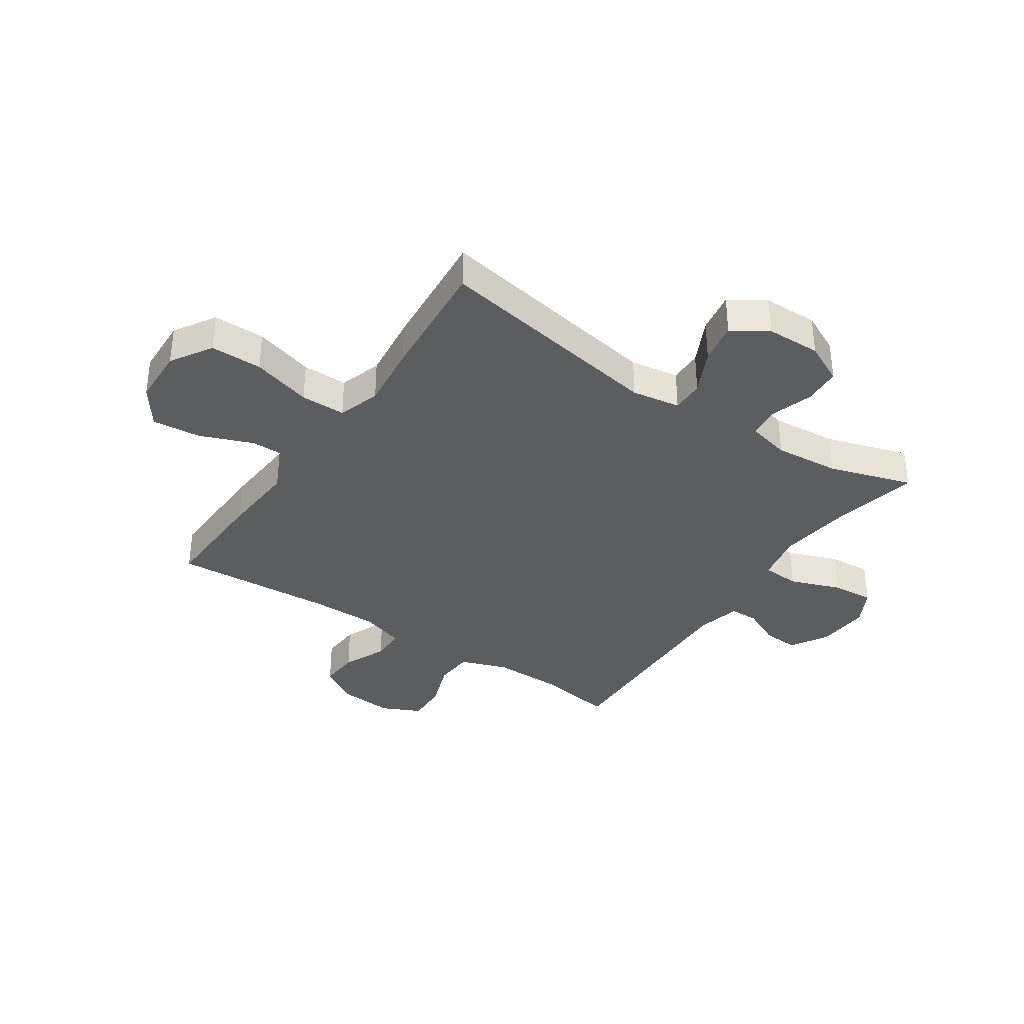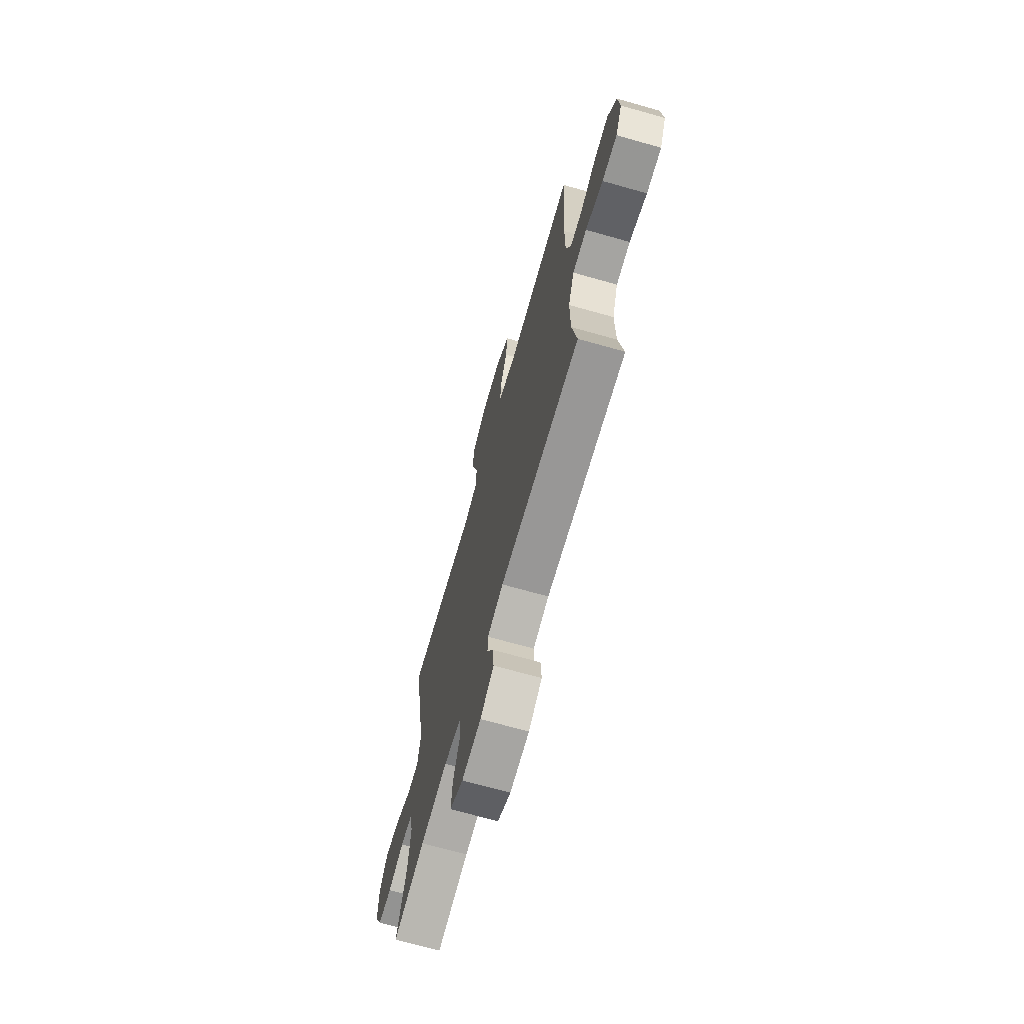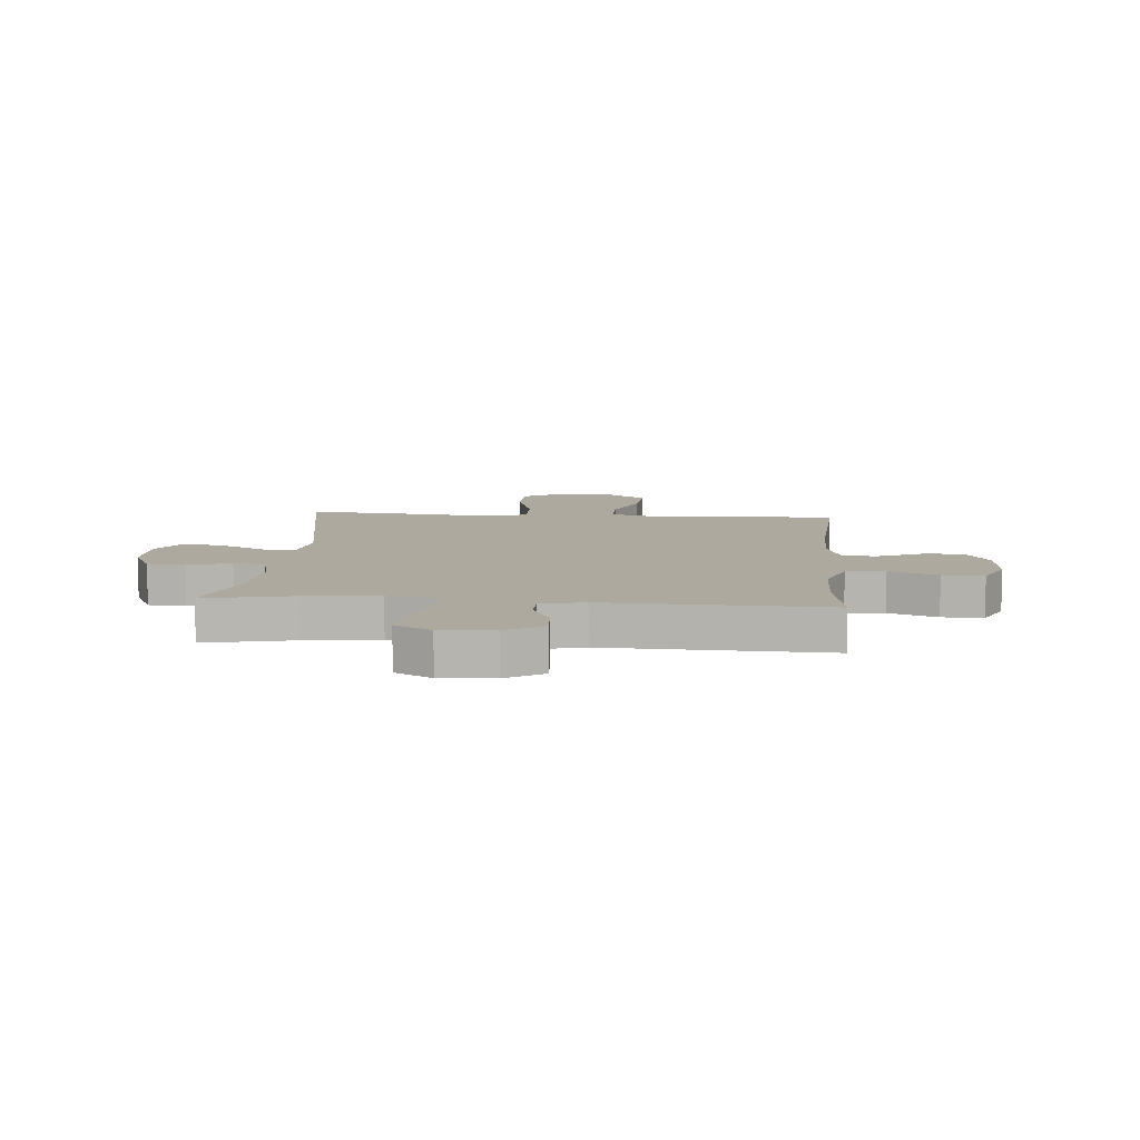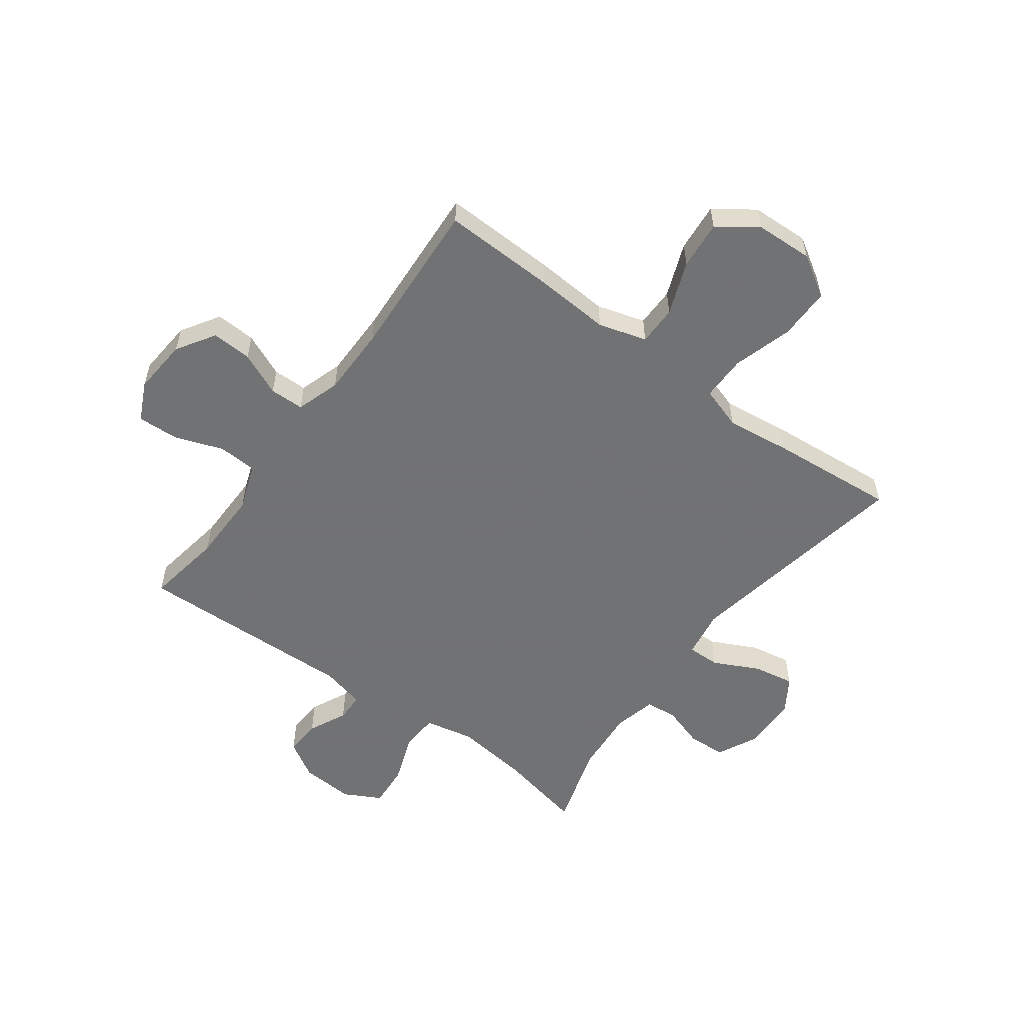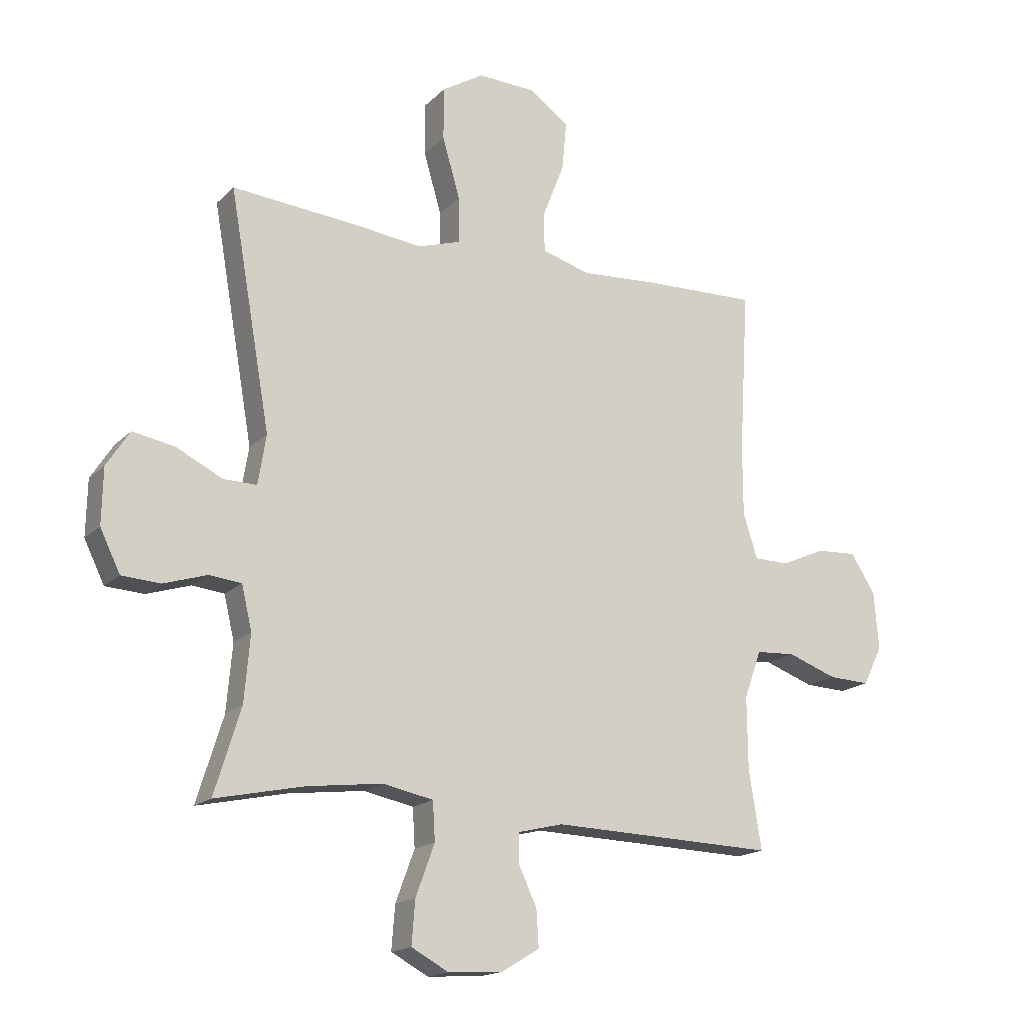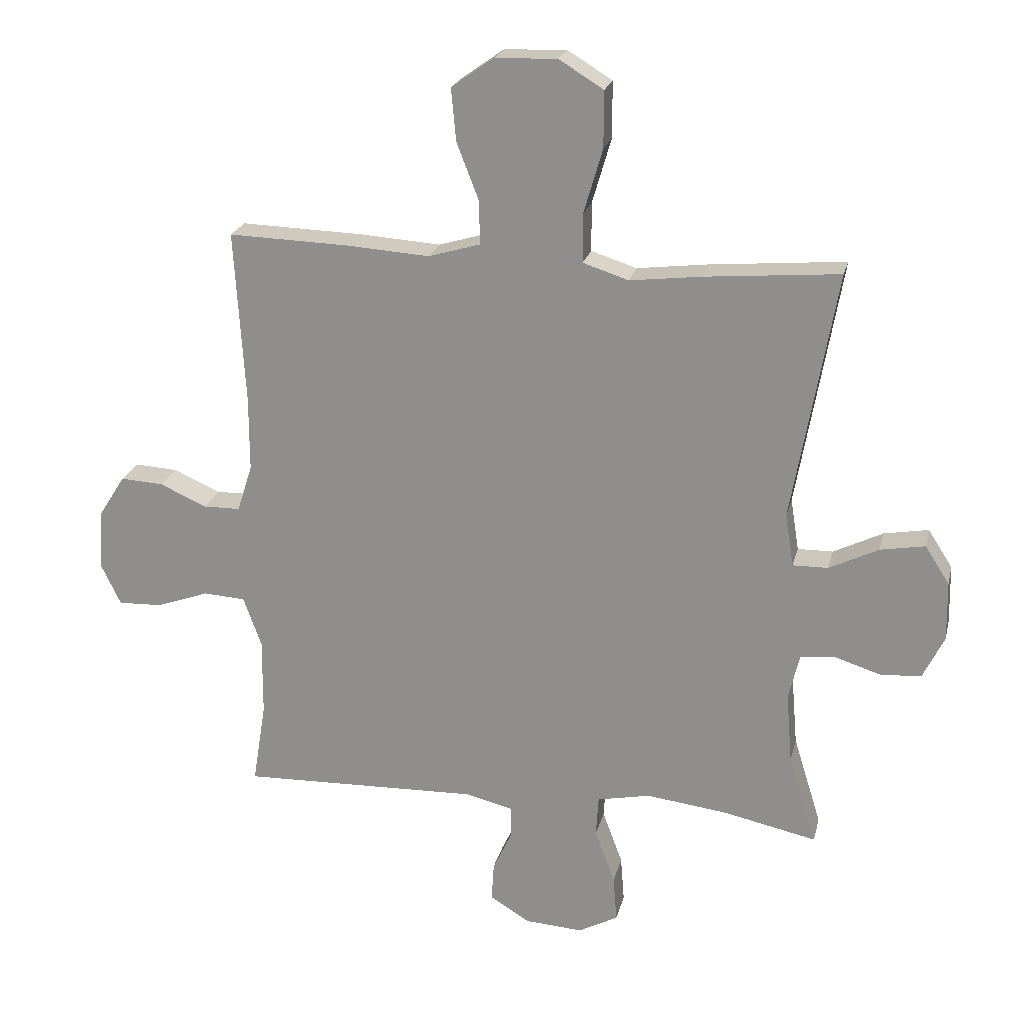
<metadata>
{"format":"obj","ext":"obj","renderer":"f3d","projection":"perspective","resolution":1024,"background":"white","views":[{"elev":-35.7,"azim":56.0,"up":"+Y"},{"elev":-70.0,"azim":-105.8,"up":"+Z"},{"elev":9.1,"azim":-175.3,"up":"+Y"},{"elev":-55.6,"azim":-36.4,"up":"+Y"},{"elev":-17.0,"azim":150.9,"up":"+Z"},{"elev":22.1,"azim":13.1,"up":"+Z"}]}
</metadata>
<code>
v -0.5 0.07 -0.5
v -0.478 0.07 -0.364
v -0.477 0.07 -0.237
v -0.507 0.07 -0.154
v -0.576 0.07 -0.15
v -0.662 0.07 -0.181
v -0.735 0.07 -0.184
v -0.768 0.07 -0.115
v -0.76 0.07 -0.016
v -0.717 0.07 0.052
v -0.646 0.07 0.048
v -0.569 0.07 0.014
v -0.508 0.07 0.015
v -0.483 0.07 0.093
v -0.483 0.07 0.216
v -0.5 0.07 0.5
v -0.3 0.07 0.494
v -0.166 0.07 0.485
v -0.081 0.07 0.51
v -0.081 0.07 0.58
v -0.118 0.07 0.675
v -0.126 0.07 0.761
v -0.057 0.07 0.81
v 0.045 0.07 0.814
v 0.118 0.07 0.769
v 0.118 0.07 0.677
v 0.087 0.07 0.571
v 0.087 0.07 0.491
v 0.162 0.07 0.467
v 0.279 0.07 0.481
v 0.5 0.07 0.5
v 0.428 0.07 0.089
v 0.442 0.07 0.003
v 0.5 0.07 0.004
v 0.581 0.07 0.044
v 0.654 0.07 0.057
v 0.694 0.07 -0.005
v 0.696 0.07 -0.102
v 0.661 0.07 -0.174
v 0.594 0.07 -0.178
v 0.518 0.07 -0.154
v 0.462 0.07 -0.16
v 0.444 0.07 -0.236
v 0.454 0.07 -0.352
v 0.5 0.07 -0.5
v 0.345 0.07 -0.467
v 0.213 0.07 -0.451
v 0.126 0.07 -0.469
v 0.122 0.07 -0.536
v 0.155 0.07 -0.625
v 0.161 0.07 -0.701
v 0.096 0.07 -0.736
v 0.001 0.07 -0.73
v -0.065 0.07 -0.69
v -0.061 0.07 -0.626
v -0.029 0.07 -0.558
v -0.03 0.07 -0.507
v -0.108 0.07 -0.488
v -0.5 0 -0.5
v -0.478 0 -0.364
v -0.477 0 -0.237
v -0.507 0 -0.154
v -0.576 0 -0.15
v -0.662 0 -0.181
v -0.735 0 -0.184
v -0.768 0 -0.115
v -0.76 0 -0.016
v -0.717 0 0.052
v -0.646 0 0.048
v -0.569 0 0.014
v -0.508 0 0.015
v -0.483 0 0.093
v -0.483 0 0.216
v -0.5 0 0.5
v -0.3 0 0.494
v -0.166 0 0.485
v -0.081 0 0.51
v -0.081 0 0.58
v -0.118 0 0.675
v -0.126 0 0.761
v -0.057 0 0.81
v 0.045 0 0.814
v 0.118 0 0.769
v 0.118 0 0.677
v 0.087 0 0.571
v 0.087 0 0.491
v 0.162 0 0.467
v 0.279 0 0.481
v 0.5 0 0.5
v 0.428 0 0.089
v 0.442 0 0.003
v 0.5 0 0.004
v 0.581 0 0.044
v 0.654 0 0.057
v 0.694 0 -0.005
v 0.696 0 -0.102
v 0.661 0 -0.174
v 0.594 0 -0.178
v 0.518 0 -0.154
v 0.462 0 -0.16
v 0.444 0 -0.236
v 0.454 0 -0.352
v 0.5 0 -0.5
v 0.345 0 -0.467
v 0.213 0 -0.451
v 0.126 0 -0.469
v 0.122 0 -0.536
v 0.155 0 -0.625
v 0.161 0 -0.701
v 0.096 0 -0.736
v 0.001 0 -0.73
v -0.065 0 -0.69
v -0.061 0 -0.626
v -0.029 0 -0.558
v -0.03 0 -0.507
v -0.108 0 -0.488
f 53 54 55 56
f 53 56 57
f 52 53 57
f 49 50 51 52
f 48 49 52 57
f 44 45 46
f 43 44 46 47
f 42 43 47 48
f 38 39 40 41
f 38 41 42
f 37 38 42
f 34 35 36 37
f 33 34 37 42
f 32 33 42 48
f 29 30 31 32
f 28 29 32 48
f 24 25 26 27
f 24 27 28
f 20 21 22 23
f 19 20 23 24
f 15 16 17 18
f 14 15 18 19
f 13 14 19
f 9 10 11 12
f 9 12 13
f 8 9 13
f 5 6 7 8
f 4 5 8 13
f 3 4 13 19
f 58 1 2
f 58 2 3 19
f 28 48 57 58
f 19 24 28 58
f 114 113 112 111
f 115 114 111
f 115 111 110
f 110 109 108 107
f 115 110 107 106
f 104 103 102
f 105 104 102 101
f 106 105 101 100
f 99 98 97 96
f 100 99 96
f 100 96 95
f 95 94 93 92
f 100 95 92 91
f 106 100 91 90
f 90 89 88 87
f 106 90 87 86
f 85 84 83 82
f 86 85 82
f 81 80 79 78
f 82 81 78 77
f 76 75 74 73
f 77 76 73 72
f 77 72 71
f 70 69 68 67
f 71 70 67
f 71 67 66
f 66 65 64 63
f 71 66 63 62
f 77 71 62 61
f 60 59 116
f 77 61 60 116
f 116 115 106 86
f 116 86 82 77
f 1 59 60 2
f 2 60 61 3
f 3 61 62 4
f 4 62 63 5
f 5 63 64 6
f 6 64 65 7
f 7 65 66 8
f 8 66 67 9
f 9 67 68 10
f 10 68 69 11
f 11 69 70 12
f 12 70 71 13
f 13 71 72 14
f 14 72 73 15
f 15 73 74 16
f 16 74 75 17
f 17 75 76 18
f 18 76 77 19
f 19 77 78 20
f 20 78 79 21
f 21 79 80 22
f 22 80 81 23
f 23 81 82 24
f 24 82 83 25
f 25 83 84 26
f 26 84 85 27
f 27 85 86 28
f 28 86 87 29
f 29 87 88 30
f 30 88 89 31
f 31 89 90 32
f 32 90 91 33
f 33 91 92 34
f 34 92 93 35
f 35 93 94 36
f 36 94 95 37
f 37 95 96 38
f 38 96 97 39
f 39 97 98 40
f 40 98 99 41
f 41 99 100 42
f 42 100 101 43
f 43 101 102 44
f 44 102 103 45
f 45 103 104 46
f 46 104 105 47
f 47 105 106 48
f 48 106 107 49
f 49 107 108 50
f 50 108 109 51
f 51 109 110 52
f 52 110 111 53
f 53 111 112 54
f 54 112 113 55
f 55 113 114 56
f 56 114 115 57
f 57 115 116 58
f 58 116 59 1

</code>
